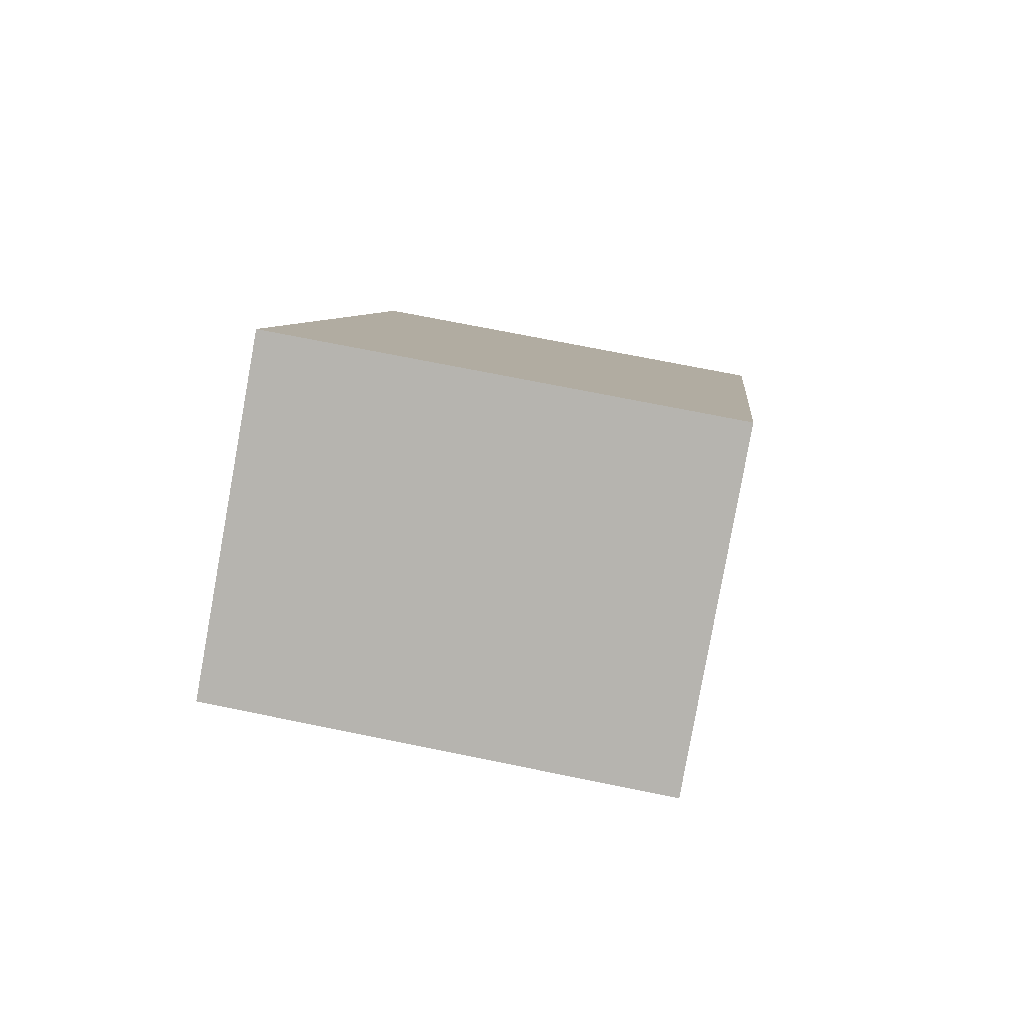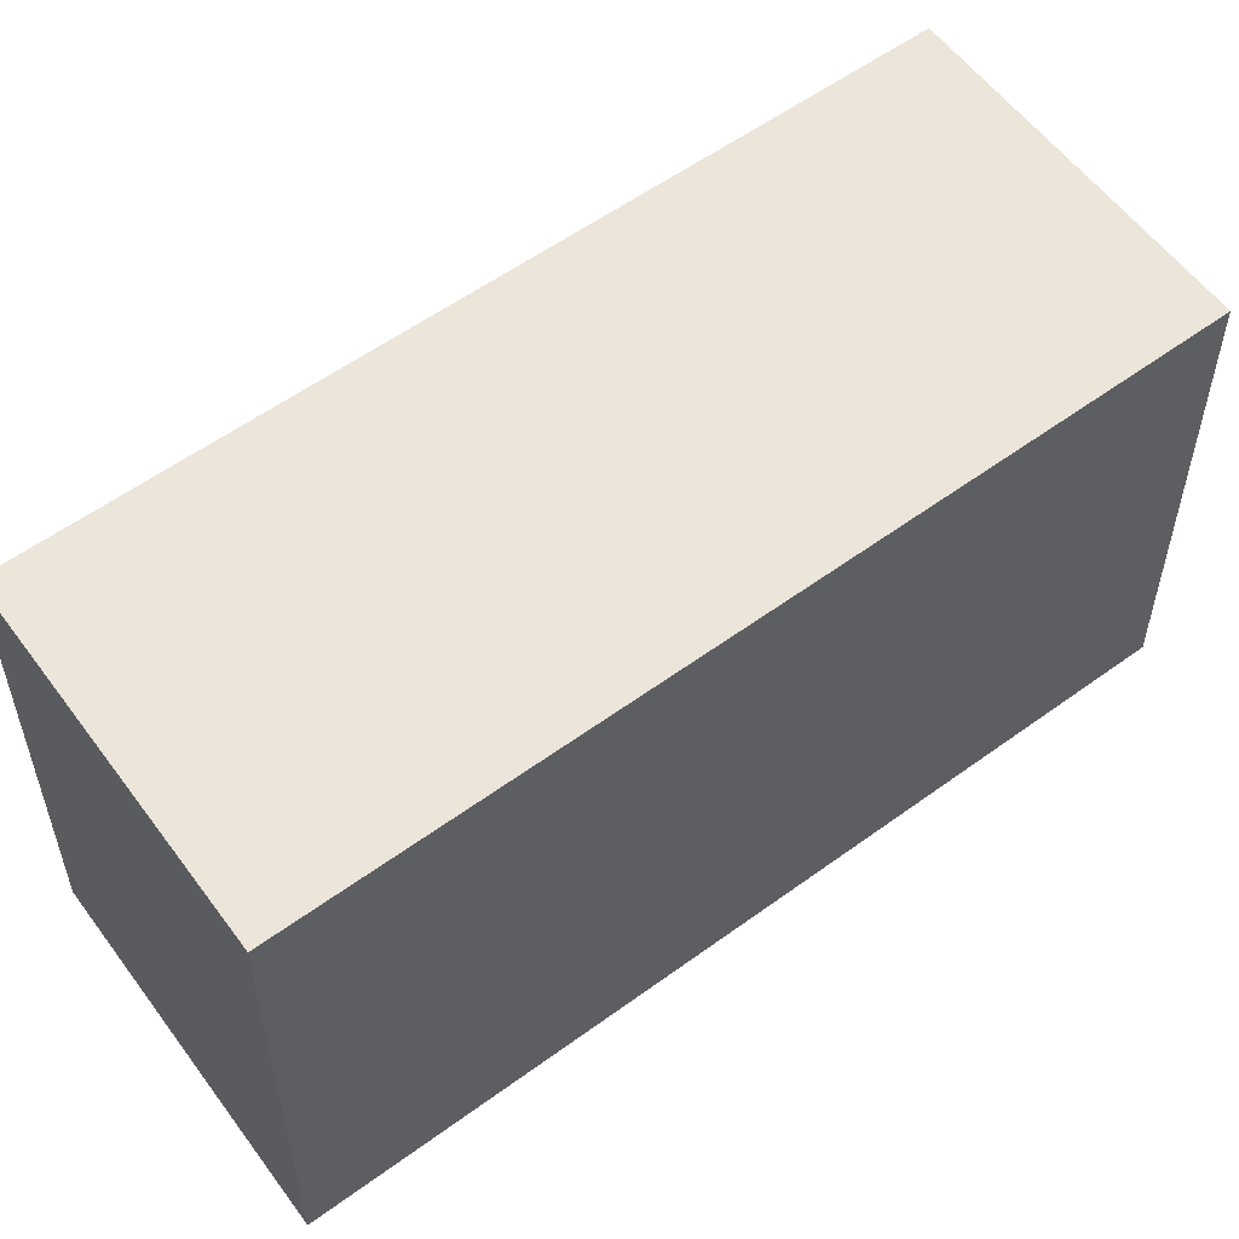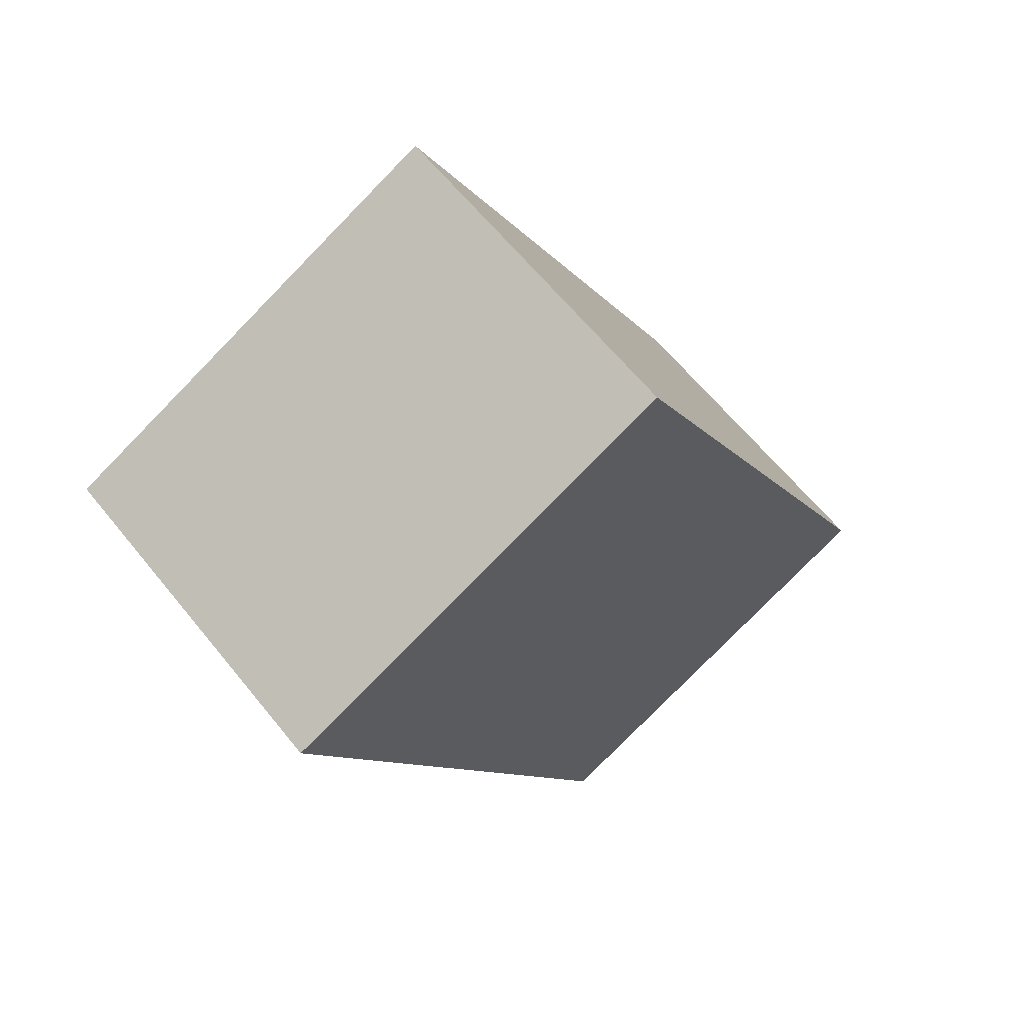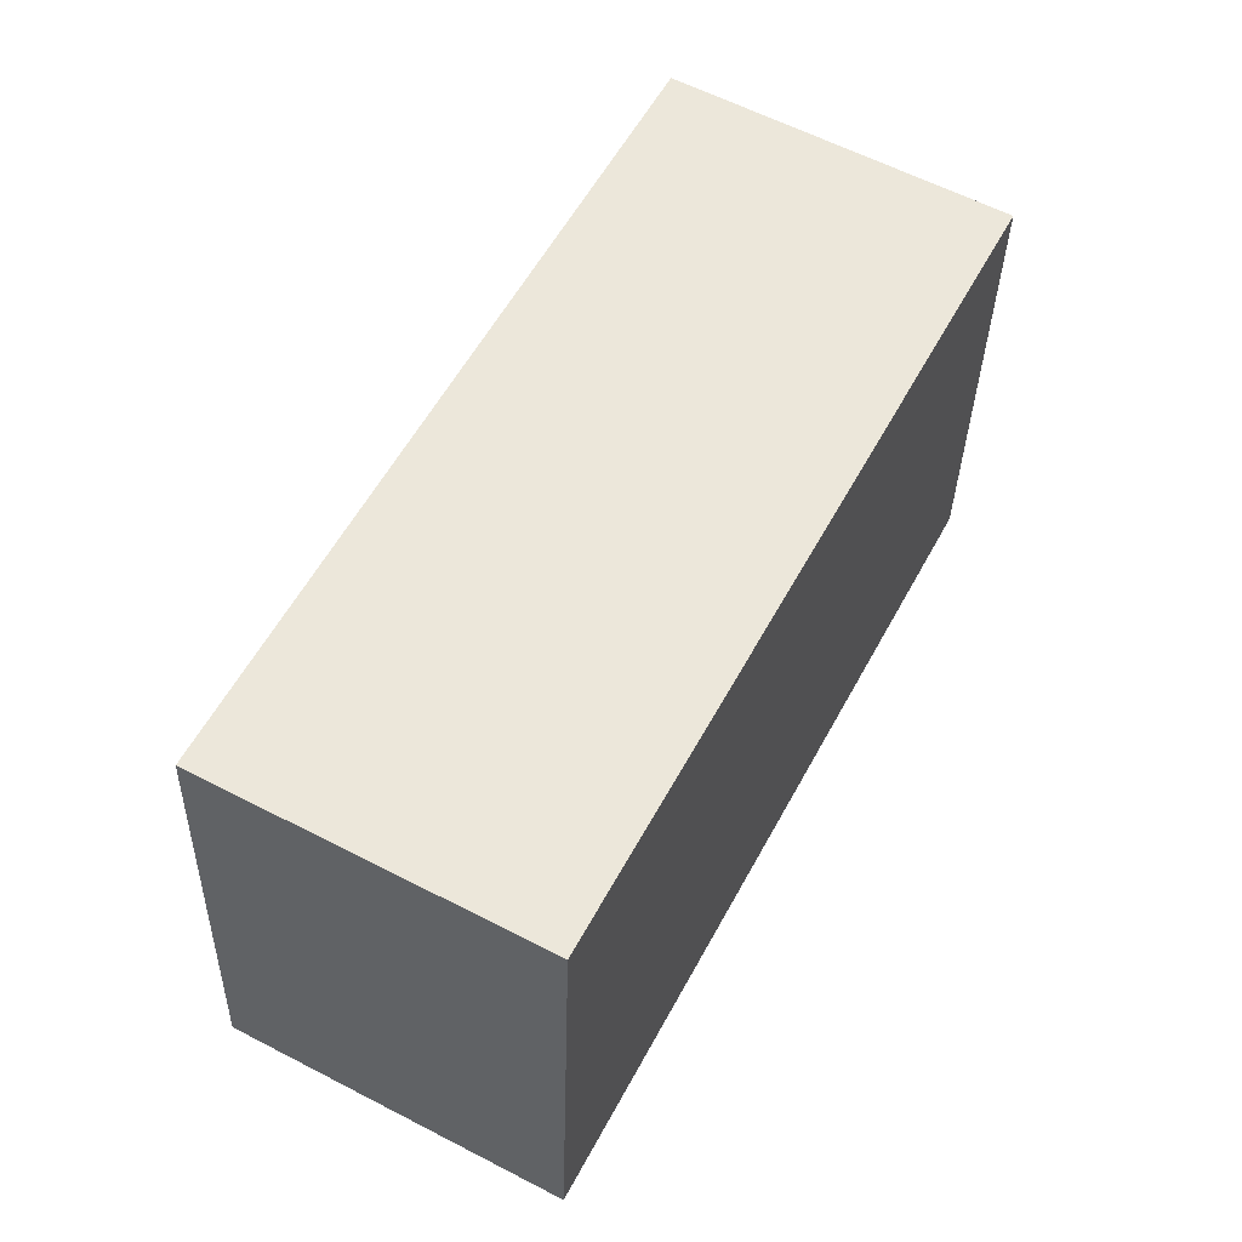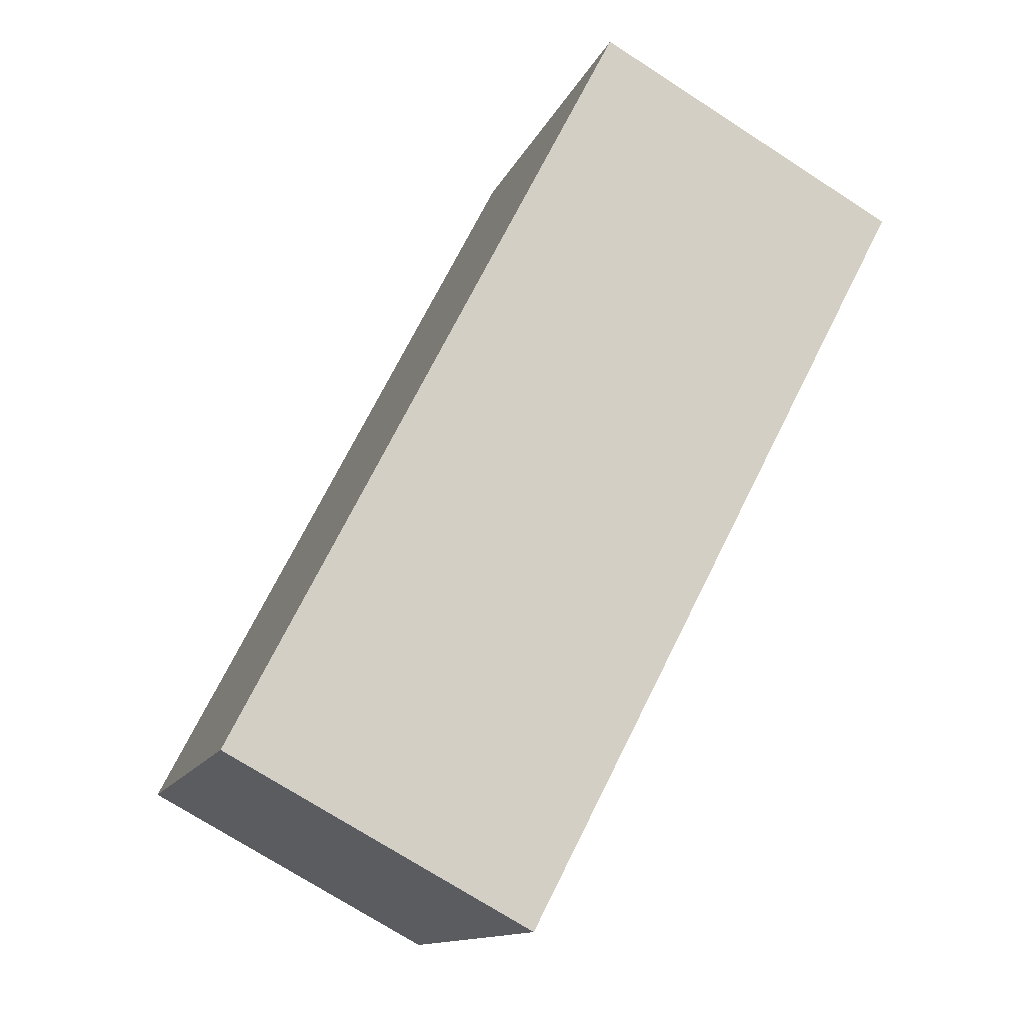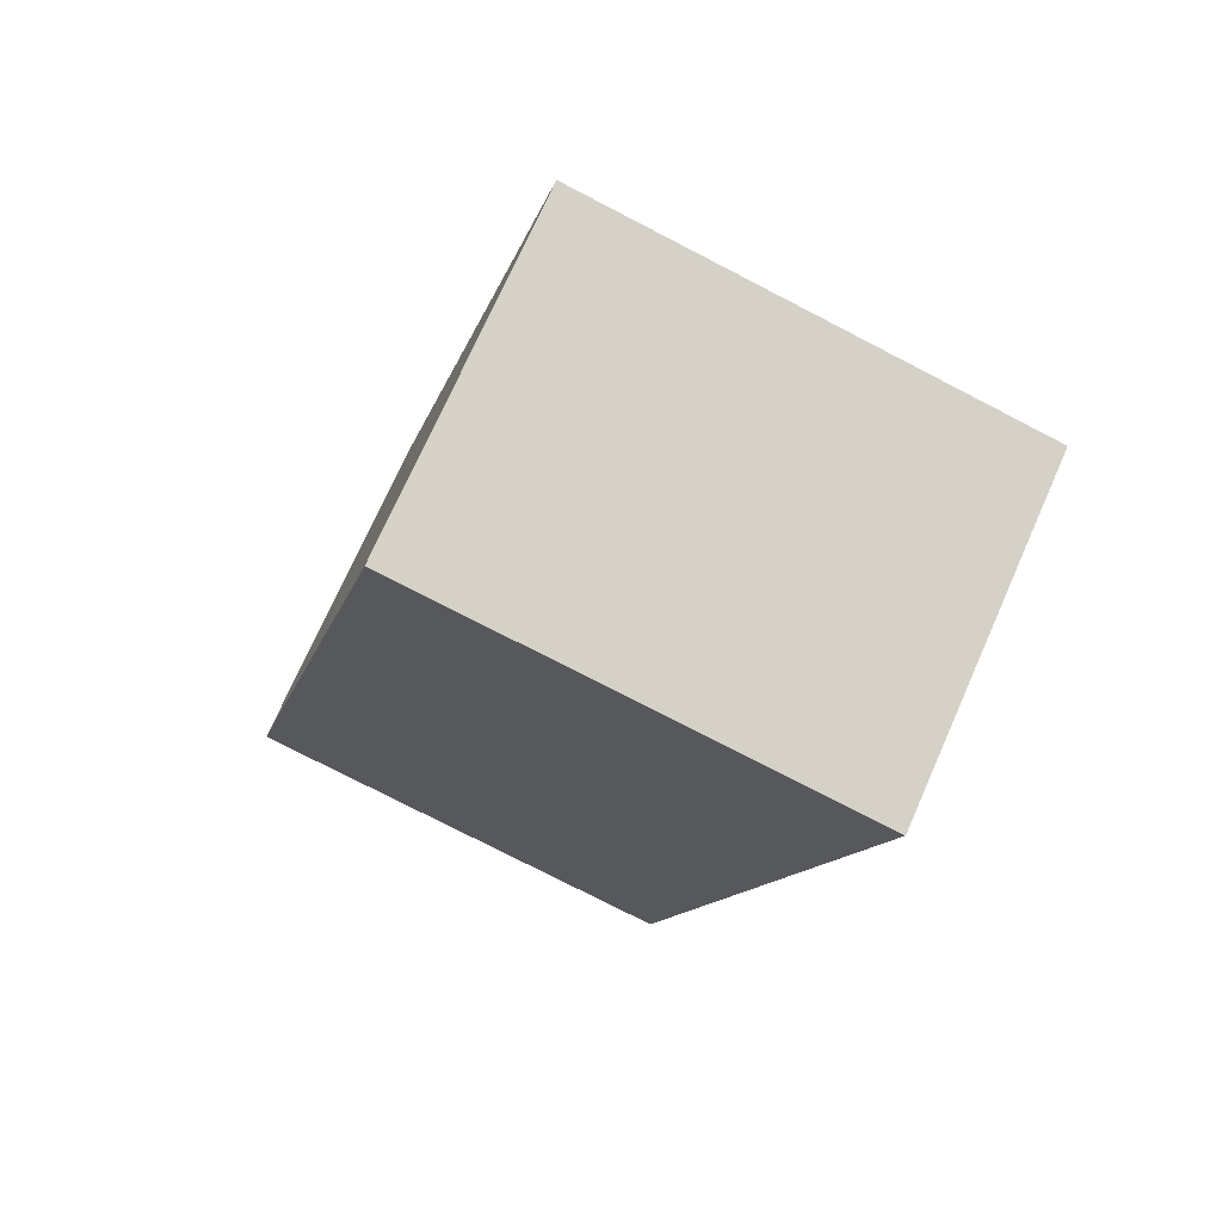
<metadata>
{"format":"obj","ext":"obj","renderer":"f3d","projection":"perspective","resolution":1024,"background":"white","views":[{"elev":69.7,"azim":-78.4,"up":"+Z"},{"elev":57.1,"azim":25.5,"up":"+Y"},{"elev":-78.8,"azim":135.6,"up":"+Z"},{"elev":-34.7,"azim":178.6,"up":"+Z"},{"elev":-12.8,"azim":163.7,"up":"+Z"},{"elev":-76.6,"azim":62.7,"up":"+Z"}]}
</metadata>
<code>
v  0 1.9 1.163e-16
v  2.913 1.9 -2.472
v  1.644 1.9 -3.155
v  1.284 1.9 0.705
v  1.644 1.932e-16 -3.155
v  0 0 0
v  1.284 -4.317e-17 0.705
v  2.913 1.514e-16 -2.472
g defaultobject
f 1 2 3
f 2 1 4
f 5 1 3
f 1 5 6
f 6 4 1
f 4 6 7
f 7 2 4
f 2 7 8
f 8 3 2
f 3 8 5
f 8 6 5
f 6 8 7

</code>
